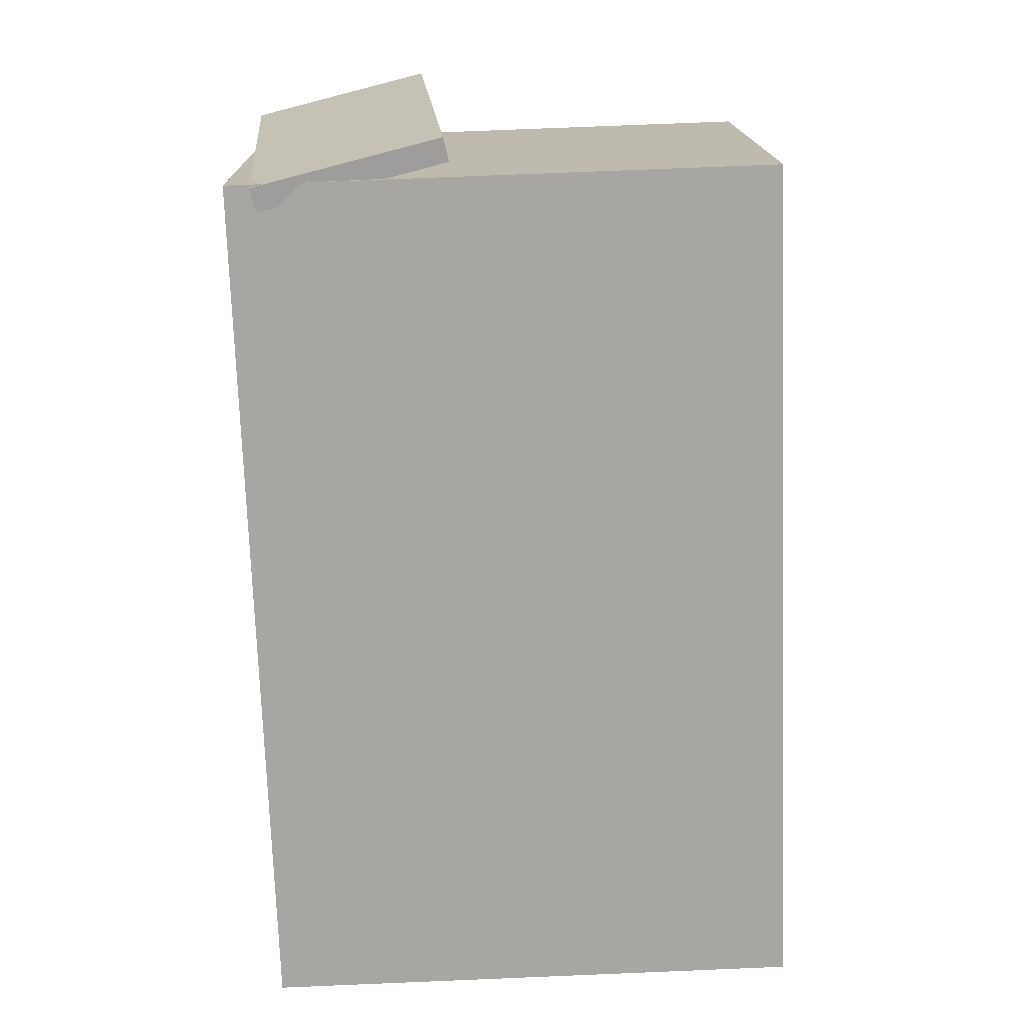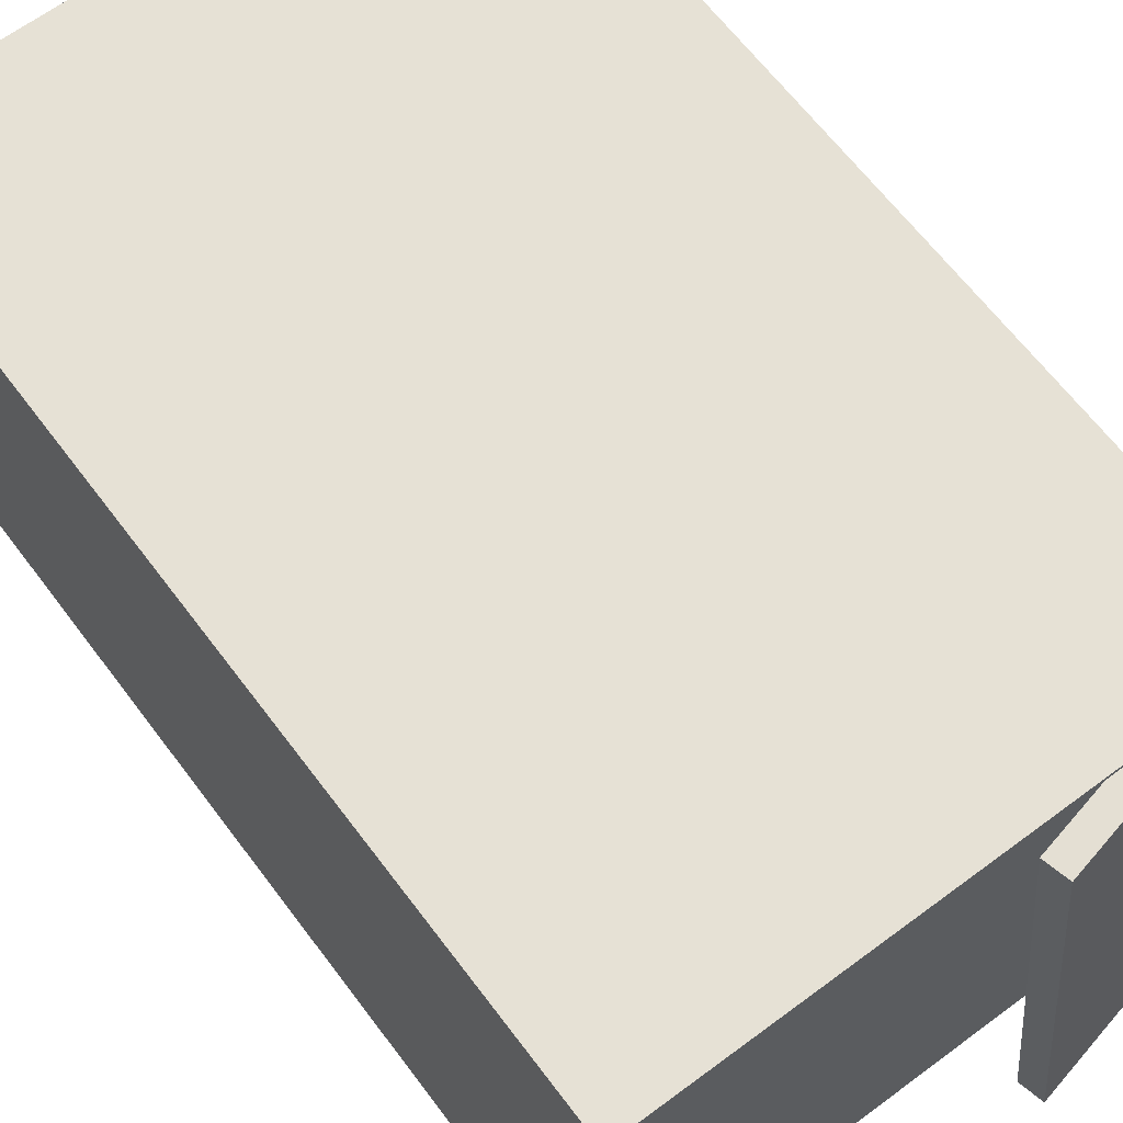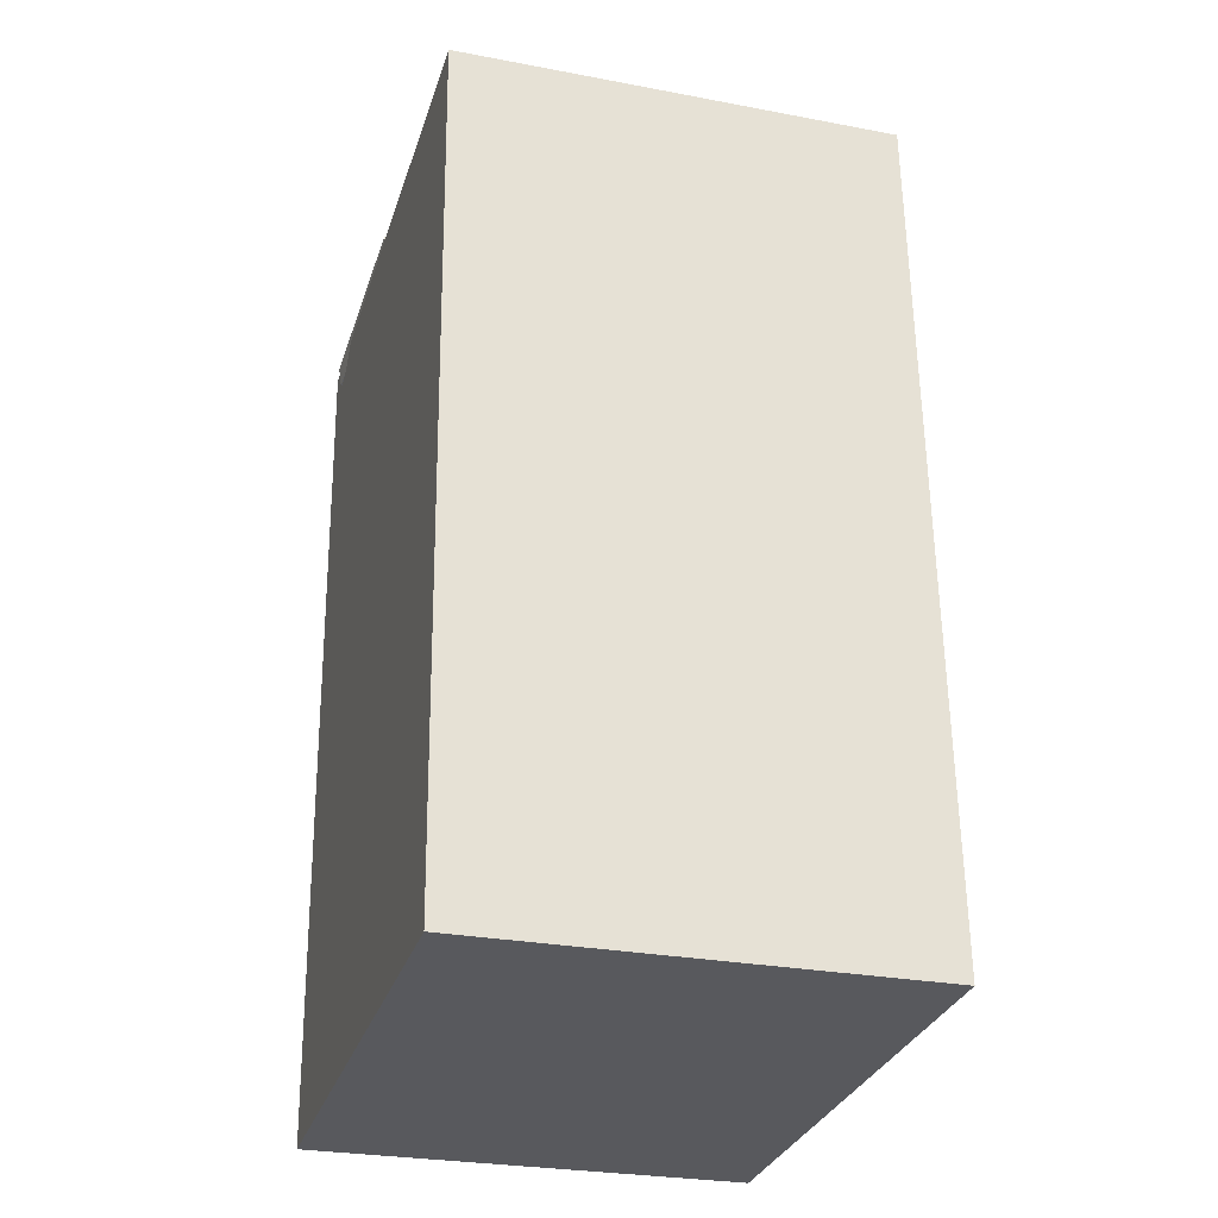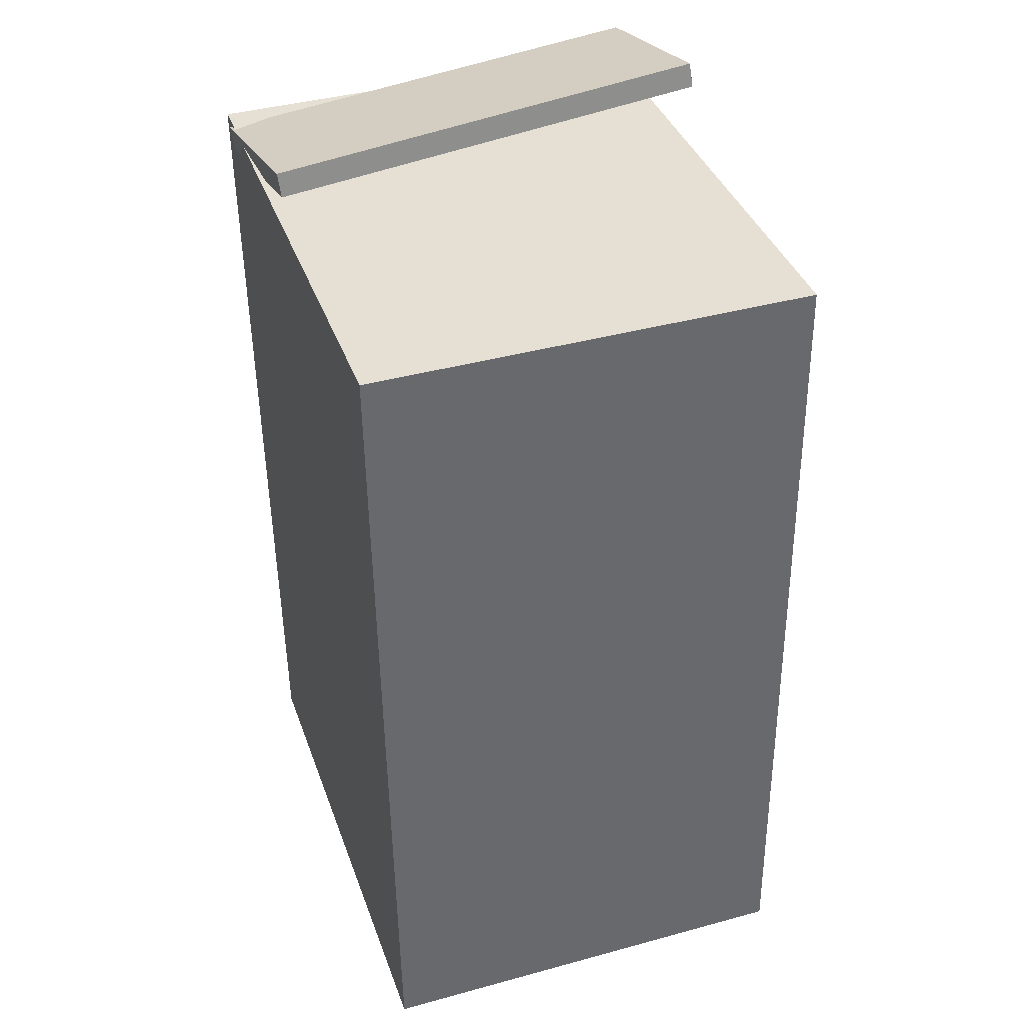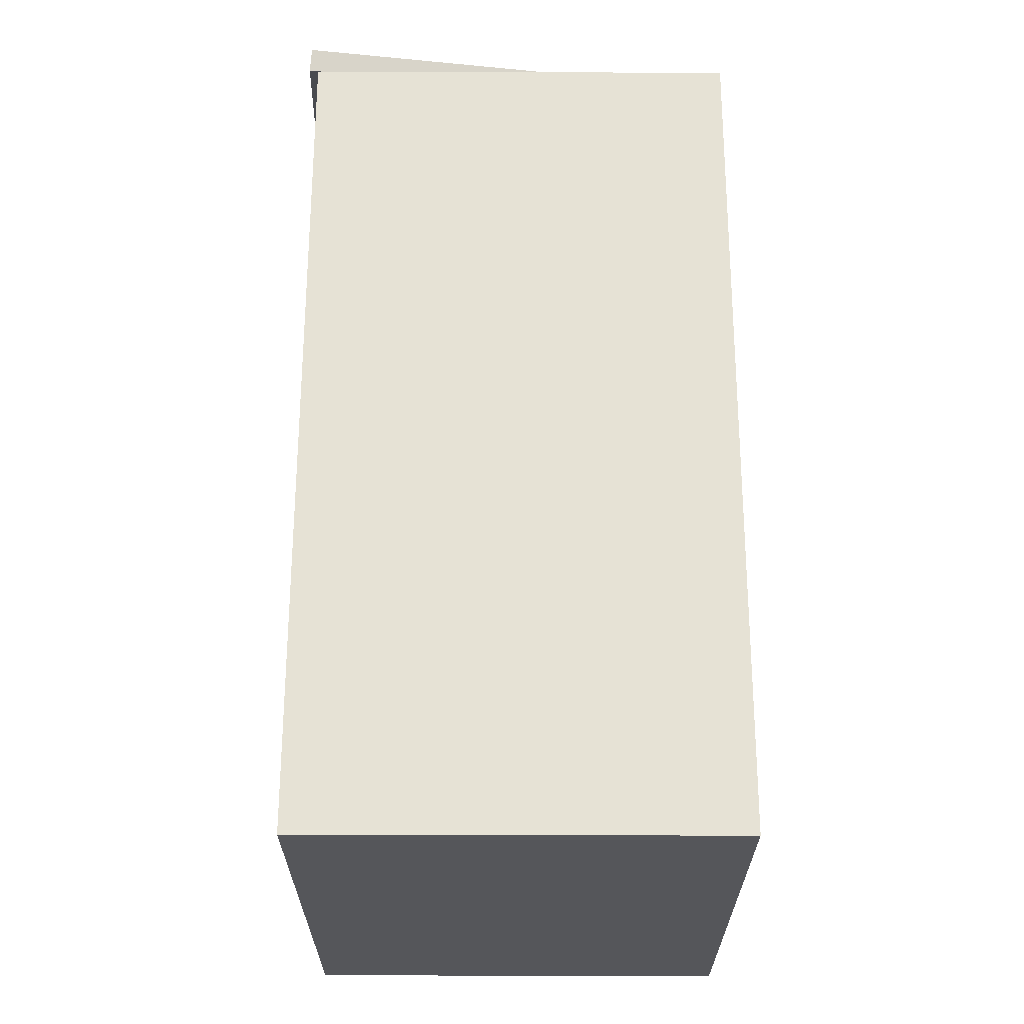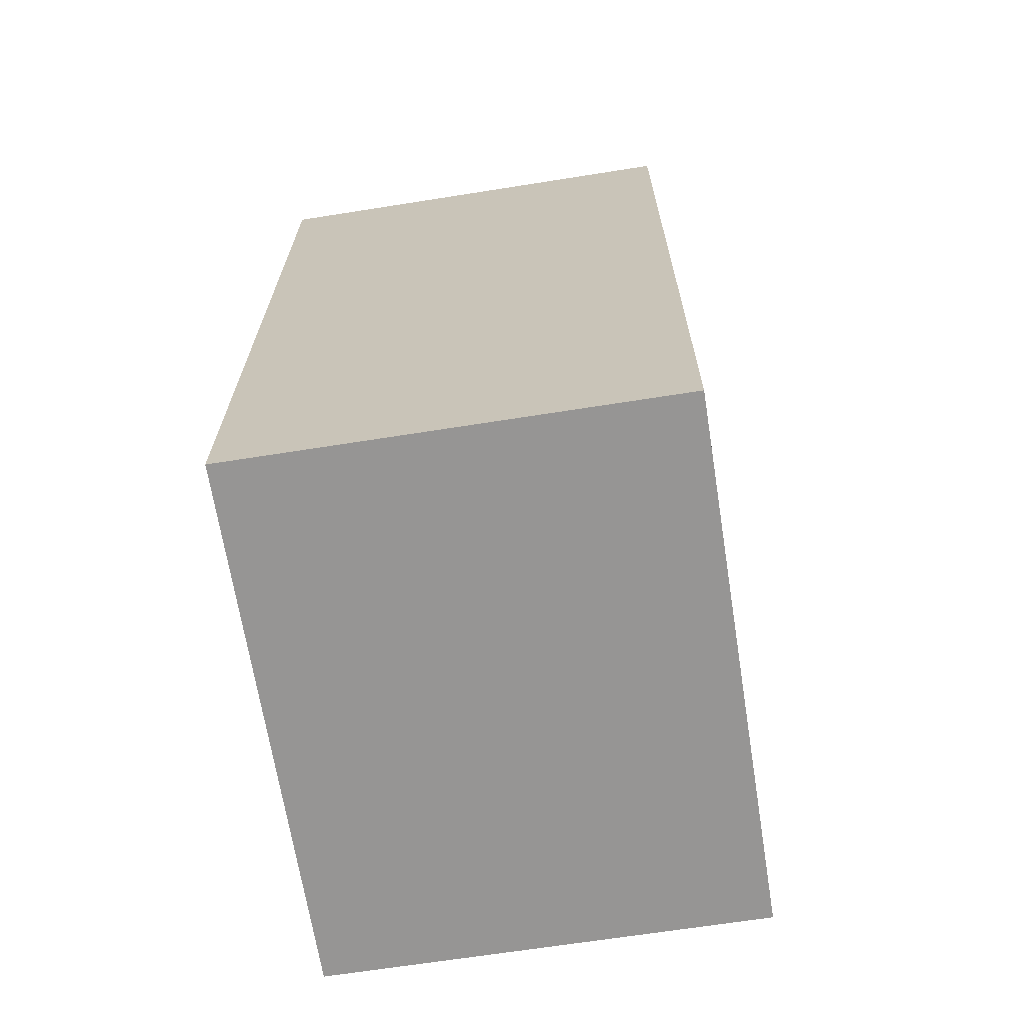
<metadata>
{"format":"obj","ext":"obj","renderer":"f3d","projection":"perspective","resolution":1024,"background":"white","views":[{"elev":16.0,"azim":-1.0,"up":"+Y"},{"elev":64.4,"azim":145.2,"up":"+Z"},{"elev":-27.9,"azim":73.9,"up":"+Y"},{"elev":40.2,"azim":71.6,"up":"+Y"},{"elev":-28.1,"azim":-89.9,"up":"+Y"},{"elev":-65.6,"azim":99.2,"up":"+Y"}]}
</metadata>
<code>
v -0.06661 0.4842 -0.2252
v -0.03639 0.4562 0.2048
v -0.06095 0.4614 -0.2271
v -0.03073 0.4334 0.2029
v -0.2453 0.4391 -0.2156
v -0.215 0.4111 0.2144
v -0.2396 0.4163 -0.2175
v -0.2094 0.3883 0.2125
f 1.0 7.0 5.0
f 1.0 3.0 7.0
f 1.0 4.0 3.0
f 1.0 2.0 4.0
f 3.0 8.0 7.0
f 3.0 4.0 8.0
f 5.0 7.0 8.0
f 5.0 8.0 6.0
f 1.0 5.0 6.0
f 1.0 6.0 2.0
f 2.0 6.0 8.0
f 2.0 8.0 4.0
v -0.2108 -0.4098 -0.21
v -0.2098 -0.4105 0.2101
v -0.2402 0.4137 -0.2085
v -0.2392 0.413 0.2115
v 0.3059 -0.3913 -0.2112
v 0.3069 -0.3921 0.2089
v 0.2765 0.4322 -0.2097
v 0.2775 0.4314 0.2103
f 9.0 15.0 13.0
f 9.0 11.0 15.0
f 9.0 12.0 11.0
f 9.0 10.0 12.0
f 11.0 16.0 15.0
f 11.0 12.0 16.0
f 13.0 15.0 16.0
f 13.0 16.0 14.0
f 9.0 13.0 14.0
f 9.0 14.0 10.0
f 10.0 14.0 16.0
f 10.0 16.0 12.0

</code>
